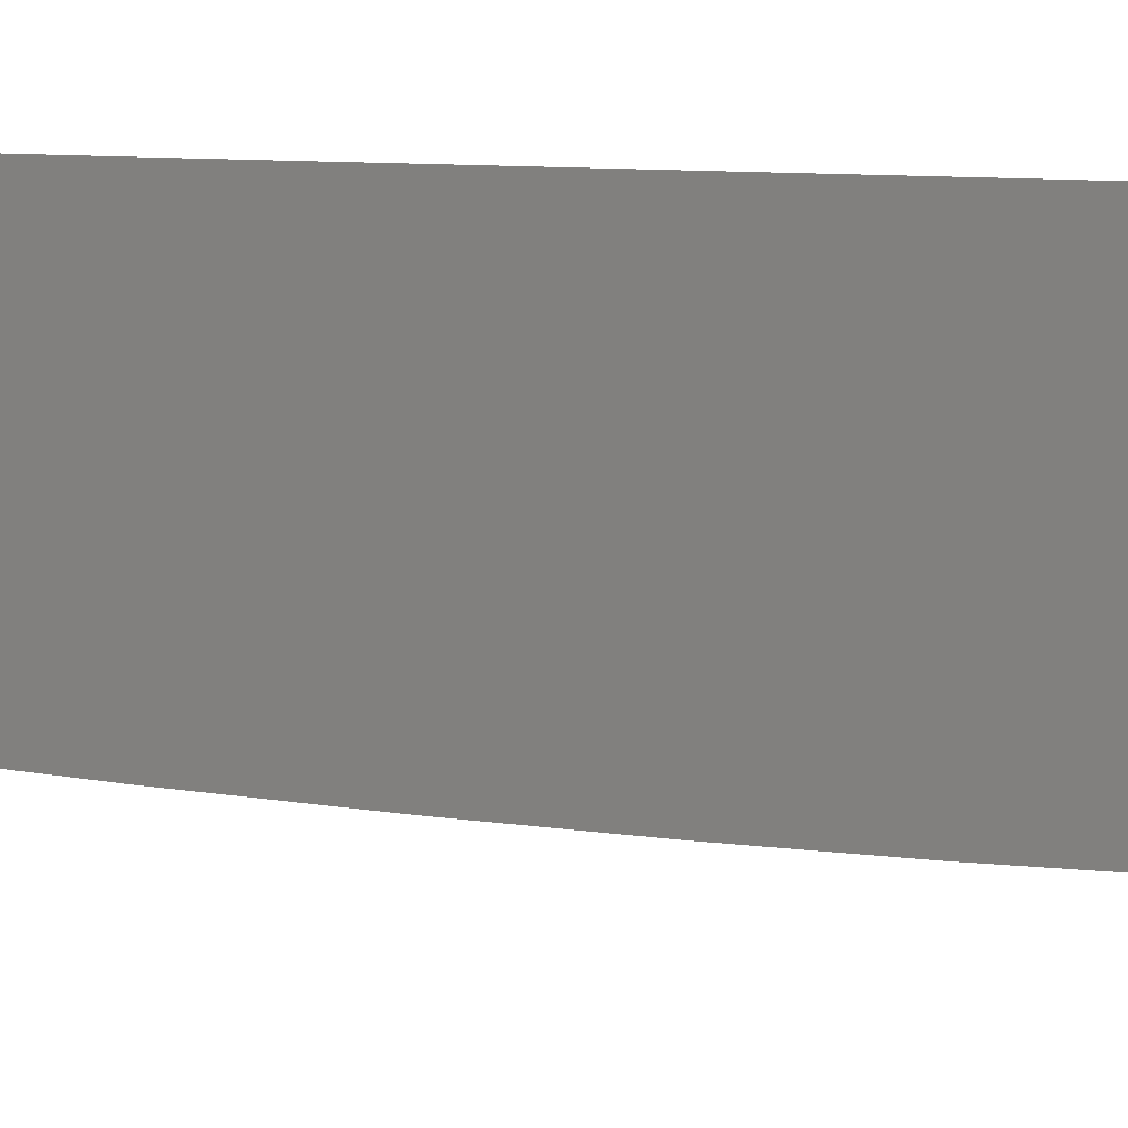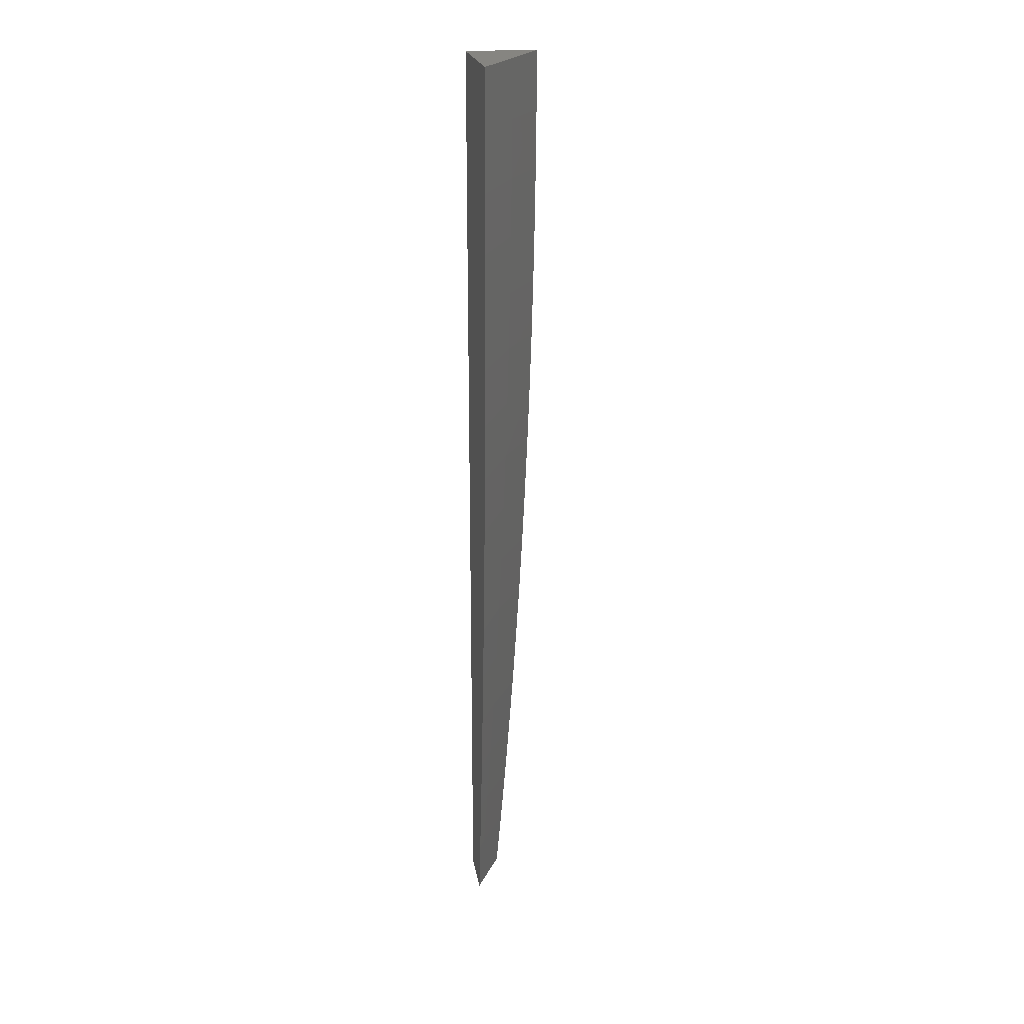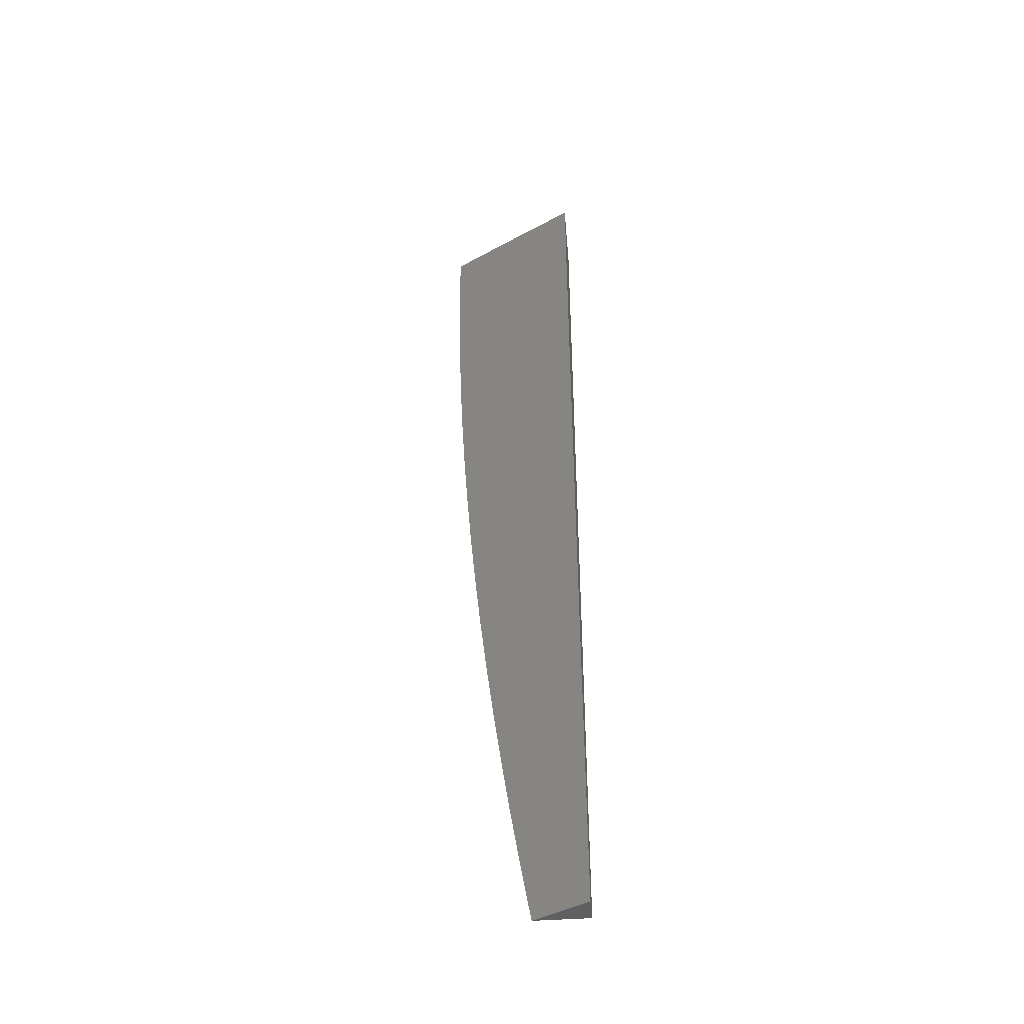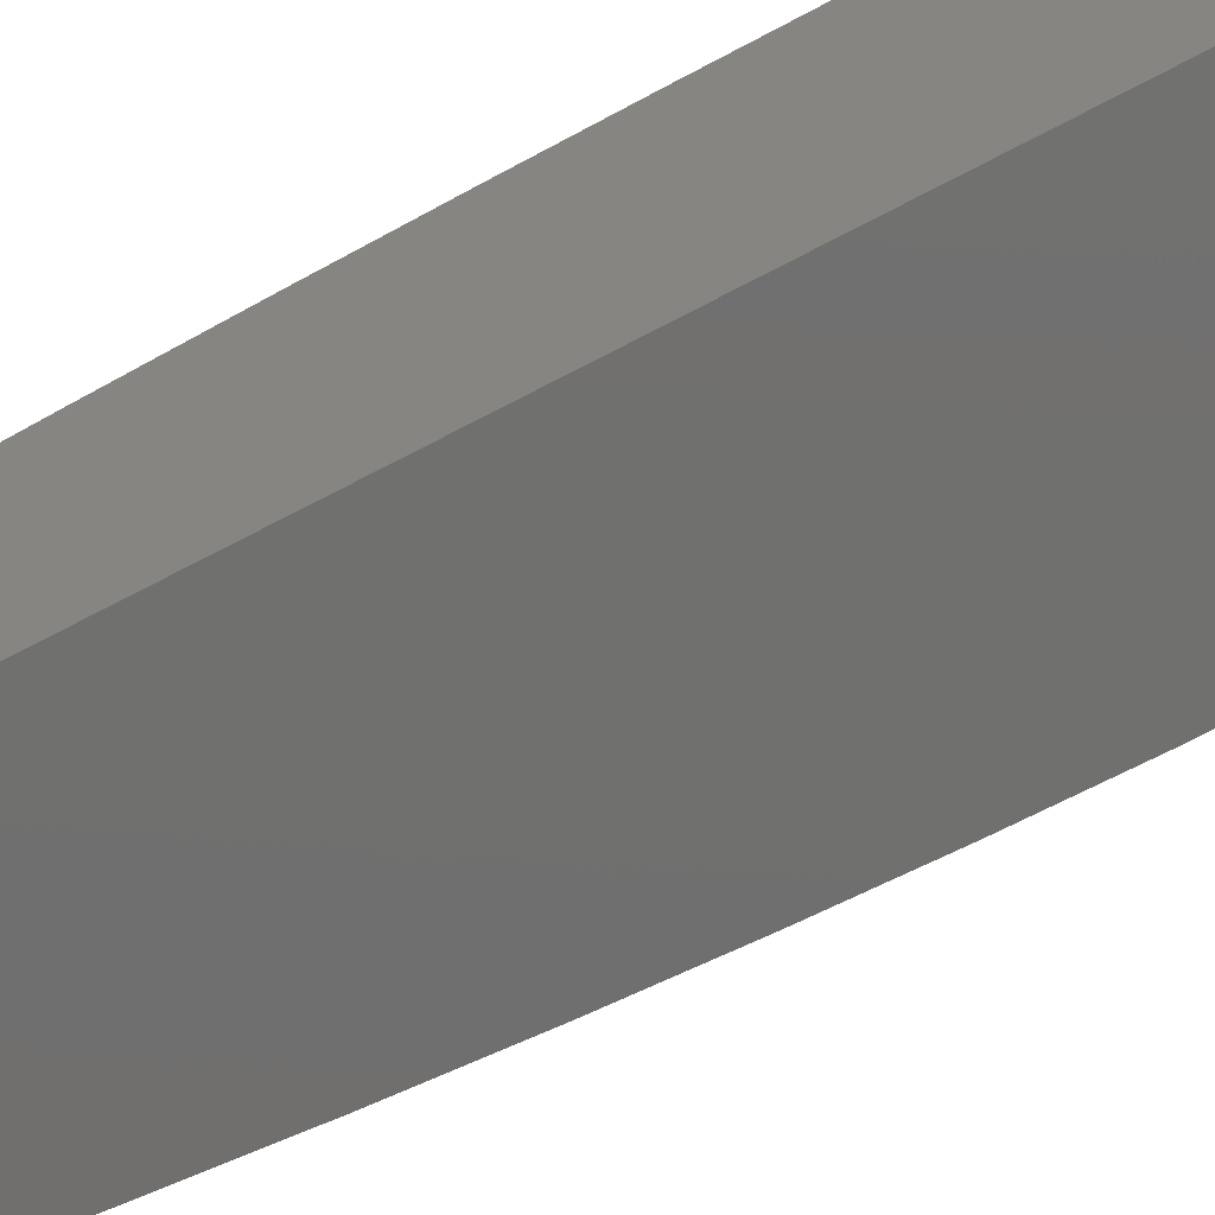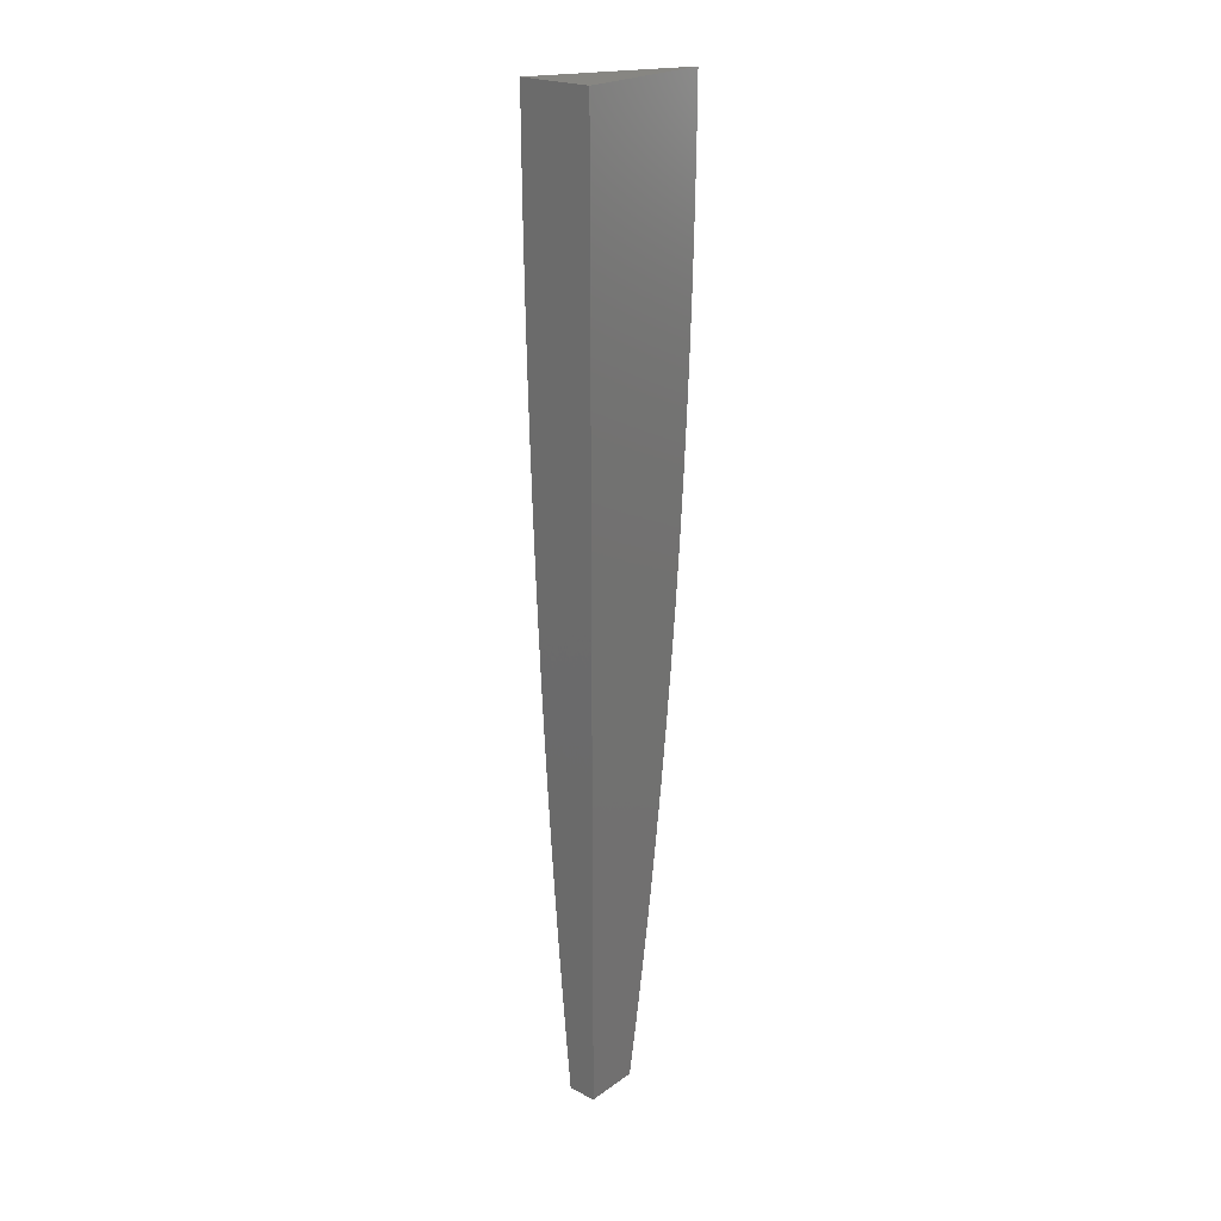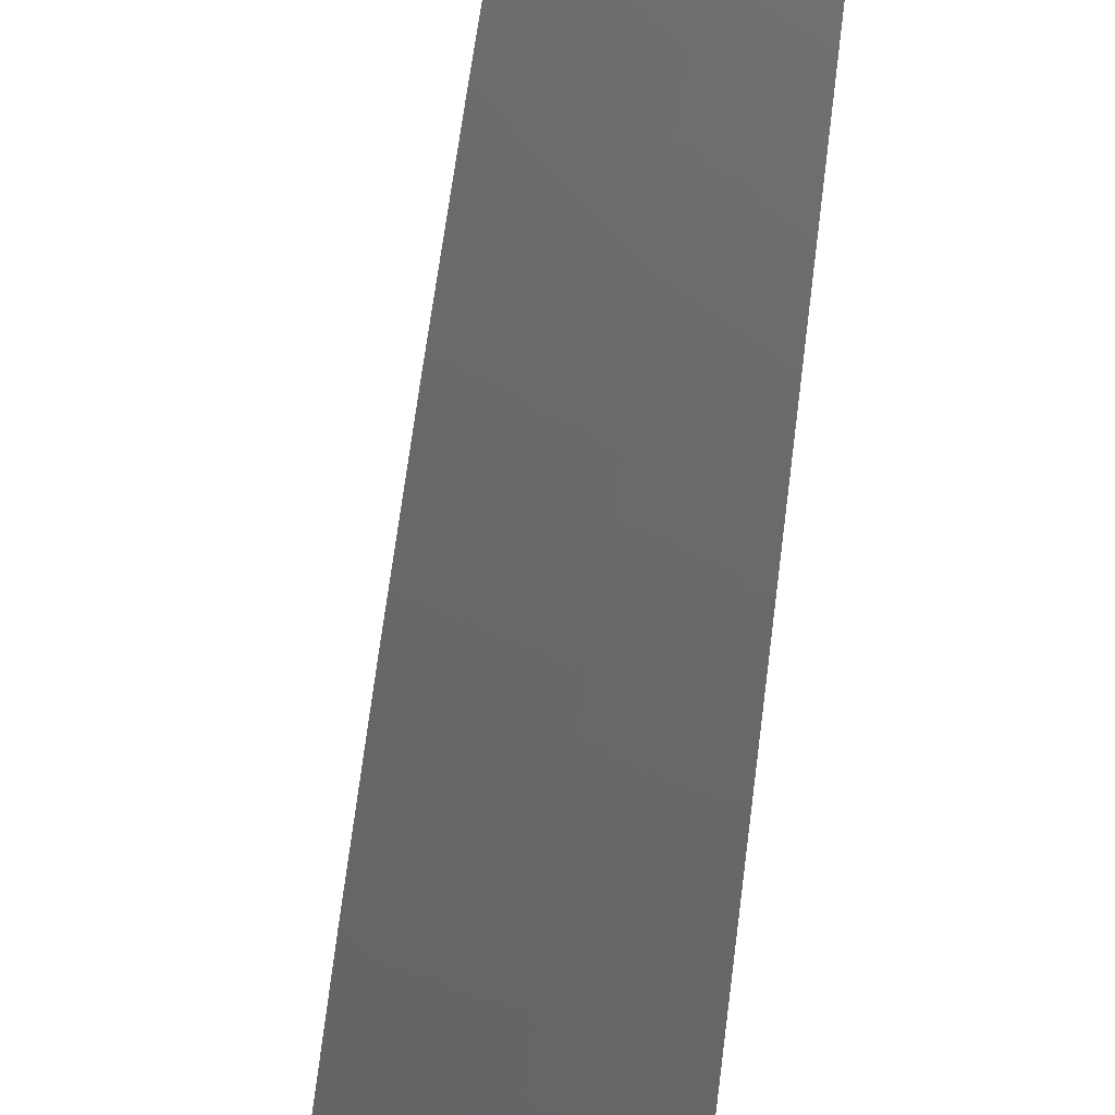
<metadata>
{"format":"stl","ext":"stl","renderer":"f3d","projection":"perspective","resolution":1024,"background":"white","views":[{"elev":0.4,"azim":-128.1,"up":"+Y"},{"elev":21.0,"azim":-8.9,"up":"+Z"},{"elev":-43.6,"azim":95.0,"up":"+Z"},{"elev":22.3,"azim":-144.7,"up":"+Y"},{"elev":22.7,"azim":-140.1,"up":"+Z"},{"elev":-62.9,"azim":174.3,"up":"+Y"}]}
</metadata>
<code>
# stl→obj: 52 verts, 100 faces
v 10 -5.068 -0.9381
v 10 -5.058 -1
v 10.01 -5.057 -0.9367
v 10.03 -5 -1
v 10.04 -5 -0.9377
v 10.04 -5 -0.8753
v 10.01 -5.059 -0.8734
v 10 -5.078 -0.876
v 10 -5.087 -0.8139
v 10.01 -5.061 -0.8103
v 10 -5.096 -0.7517
v 10.02 -5.063 -0.7473
v 10 -5.104 -0.6894
v 10.02 -5.064 -0.6844
v 10 -5.111 -0.627
v 10.02 -5.066 -0.6216
v 10 -5.118 -0.5645
v 10.03 -5.067 -0.5589
v 10 -5.124 -0.502
v 10.03 -5.068 -0.4963
v 10 -5.129 -0.4394
v 10.03 -5.069 -0.4338
v 10 -5.133 -0.3767
v 10.03 -5.07 -0.3715
v 10 -5.137 -0.314
v 10.04 -5.071 -0.3092
v 10 -5.14 -0.2513
v 10.04 -5.072 -0.2471
v 10 -5.143 -0.1885
v 10.04 -5.072 -0.1852
v 10 -5.144 -0.1257
v 10.04 -5.073 -0.1233
v 10 -5.145 -0.06285
v 10.04 -5.073 -0.06159
v 10 -5.146 0
v 10.04 -5.073 0
v 10.08 -5 0
v 10.08 -5 -0.0626
v 10.08 -5 -0.1252
v 10.08 -5 -0.1878
v 10.07 -5 -0.2504
v 10.07 -5 -0.3129
v 10.07 -5 -0.3755
v 10.07 -5 -0.438
v 10.07 -5 -0.5005
v 10.06 -5 -0.5631
v 10.06 -5 -0.6255
v 10.05 -5 -0.688
v 10.05 -5 -0.7505
v 10.05 -5 -0.8129
v 10 -5 0
v 10 -5 -1
f 1 2 3
f 3 2 4
f 3 4 5
f 5 6 3
f 3 6 7
f 3 7 8
f 8 7 9
f 9 7 10
f 9 10 11
f 11 10 12
f 11 12 13
f 13 12 14
f 13 14 15
f 15 14 16
f 15 16 17
f 17 16 18
f 17 18 19
f 19 18 20
f 19 20 21
f 21 20 22
f 21 22 23
f 23 22 24
f 23 24 25
f 25 24 26
f 25 26 27
f 27 26 28
f 27 28 29
f 29 28 30
f 29 30 31
f 31 30 32
f 31 32 33
f 33 32 34
f 33 34 35
f 35 34 36
f 36 34 37
f 37 34 38
f 38 34 32
f 38 32 39
f 39 32 30
f 39 30 40
f 40 30 28
f 40 28 41
f 41 28 26
f 41 26 42
f 42 26 24
f 42 24 43
f 43 24 22
f 43 22 44
f 44 22 20
f 44 20 45
f 45 20 18
f 45 18 46
f 46 18 16
f 46 16 47
f 47 16 14
f 47 14 48
f 48 14 12
f 48 12 49
f 49 12 10
f 49 10 50
f 50 10 7
f 50 7 6
f 8 1 3
f 37 38 51
f 51 38 39
f 51 39 40
f 40 41 51
f 51 41 42
f 51 42 43
f 43 44 51
f 51 44 45
f 51 45 46
f 46 47 51
f 51 47 48
f 51 48 49
f 49 50 51
f 51 50 6
f 51 6 52
f 52 6 5
f 52 5 4
f 4 2 52
f 35 36 51
f 51 36 37
f 2 1 52
f 52 1 8
f 52 8 51
f 51 8 9
f 51 9 11
f 11 13 51
f 51 13 15
f 51 15 17
f 17 19 51
f 51 19 21
f 51 21 23
f 23 25 51
f 51 25 27
f 51 27 29
f 29 31 51
f 51 31 33
f 51 33 35

</code>
